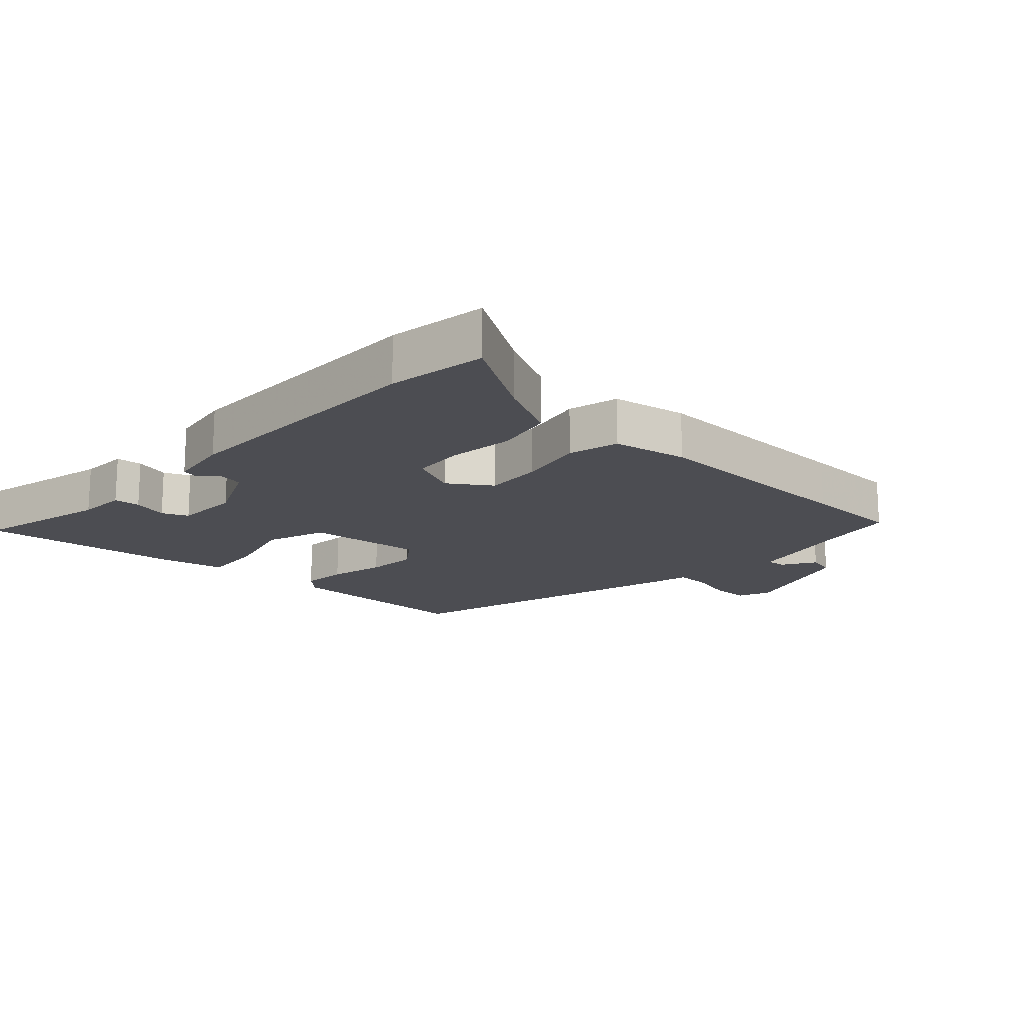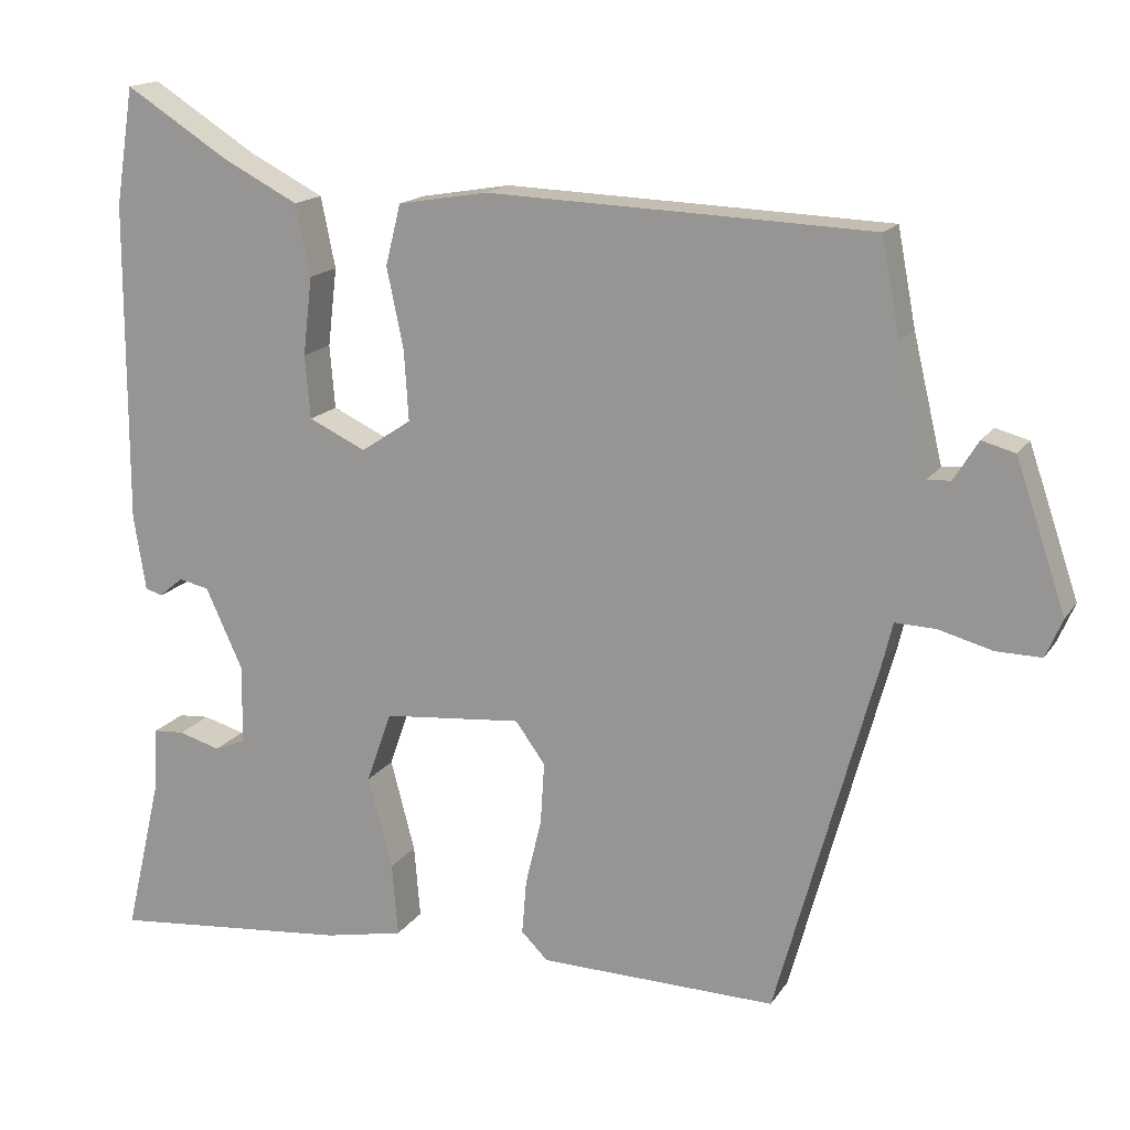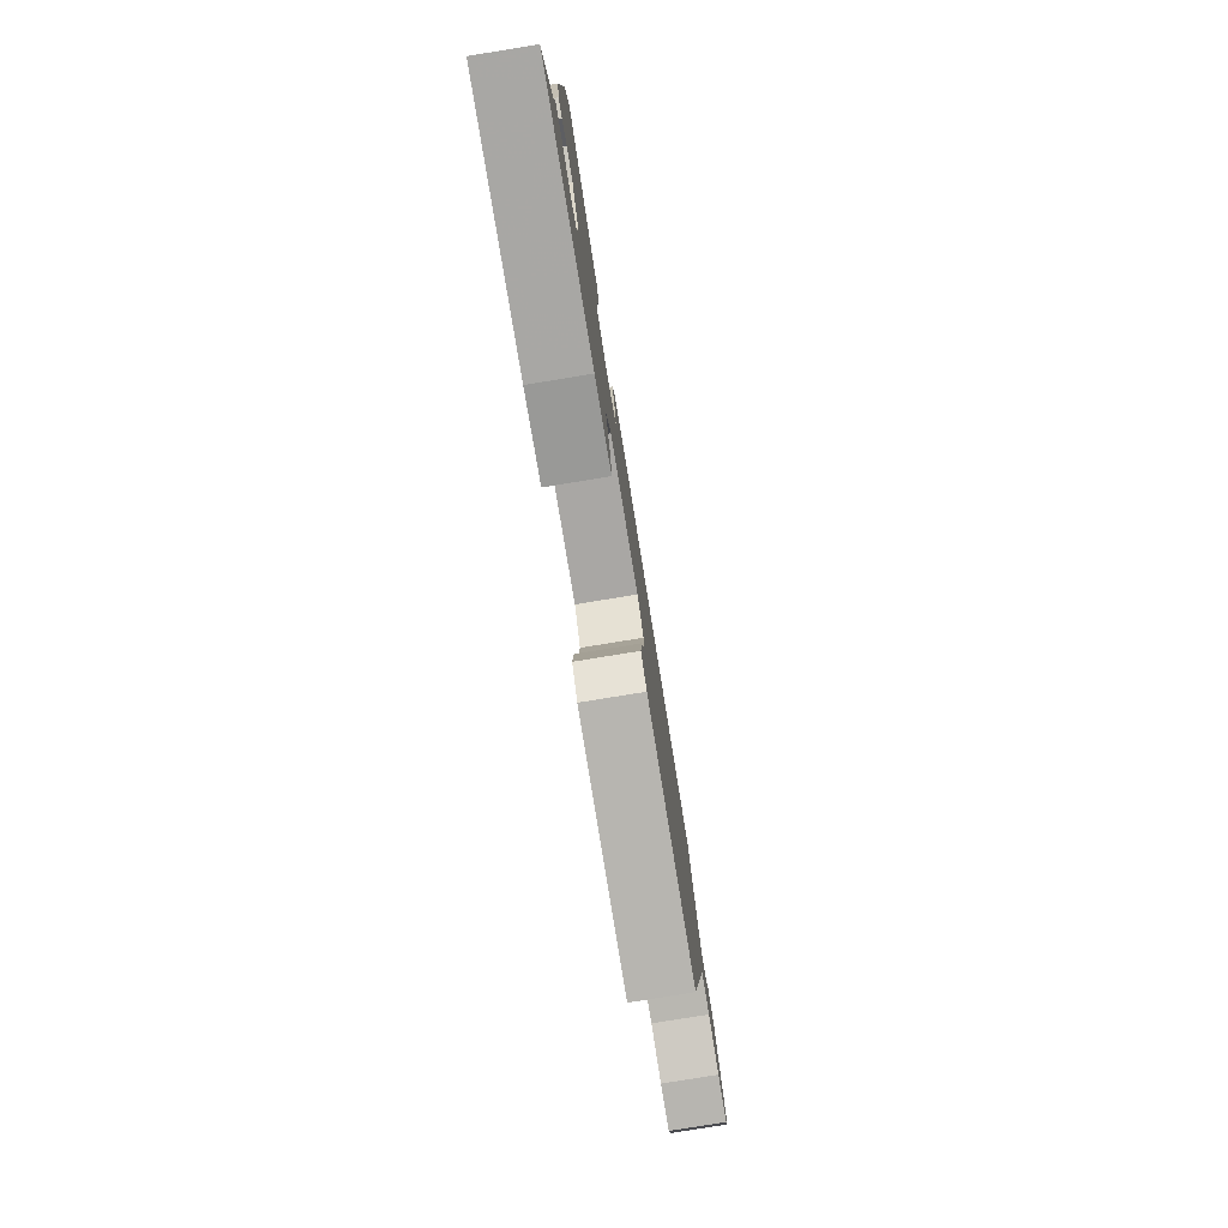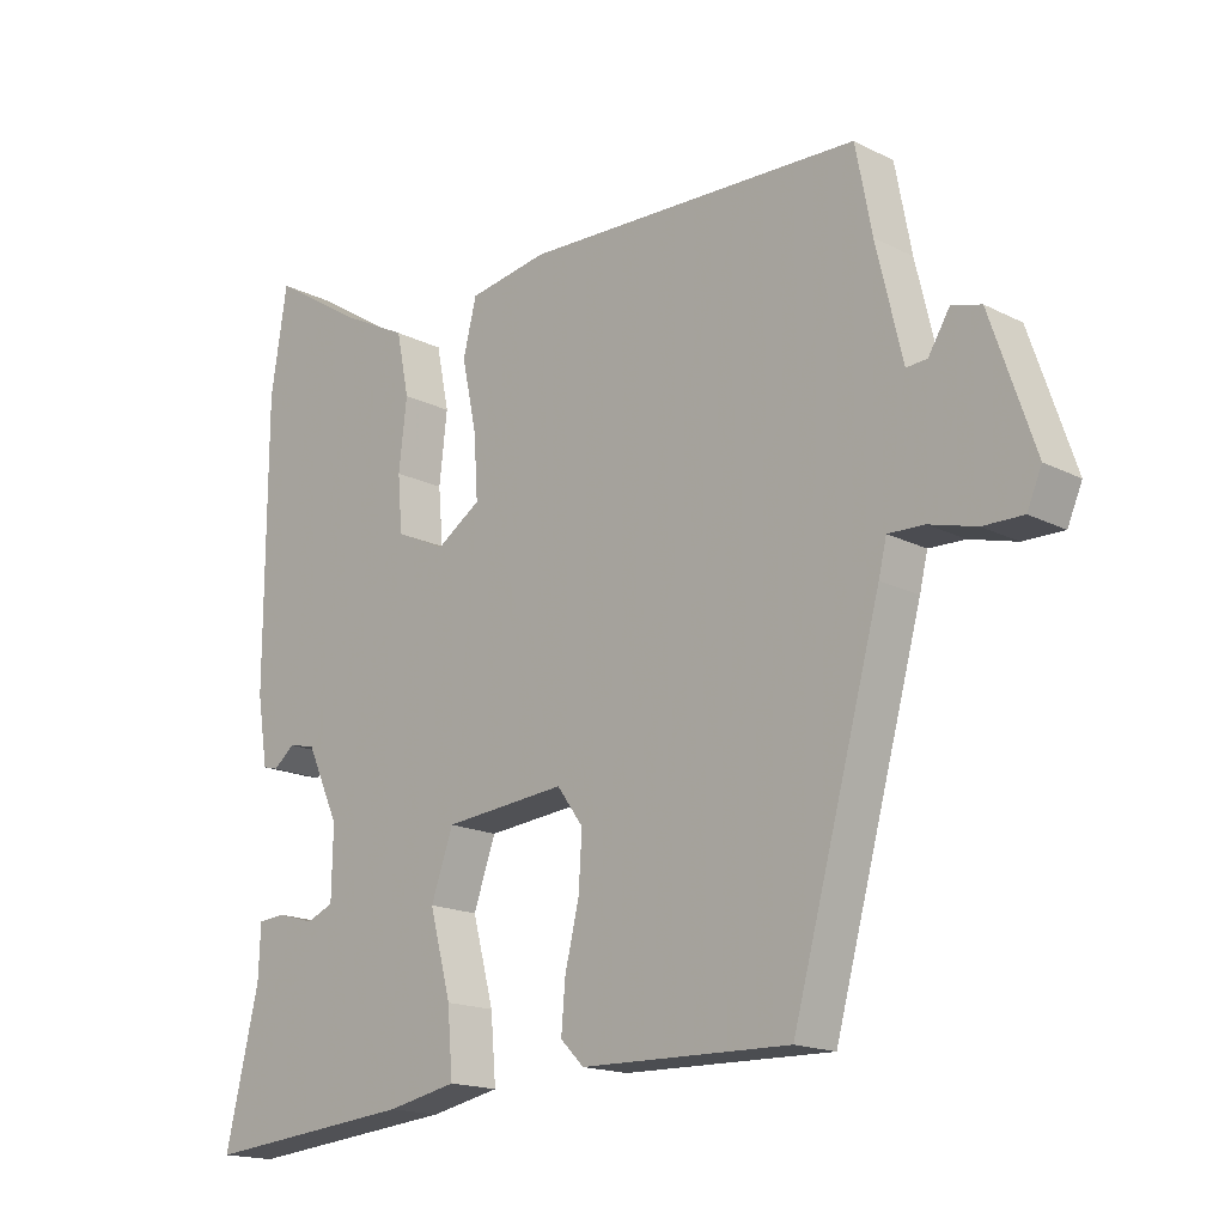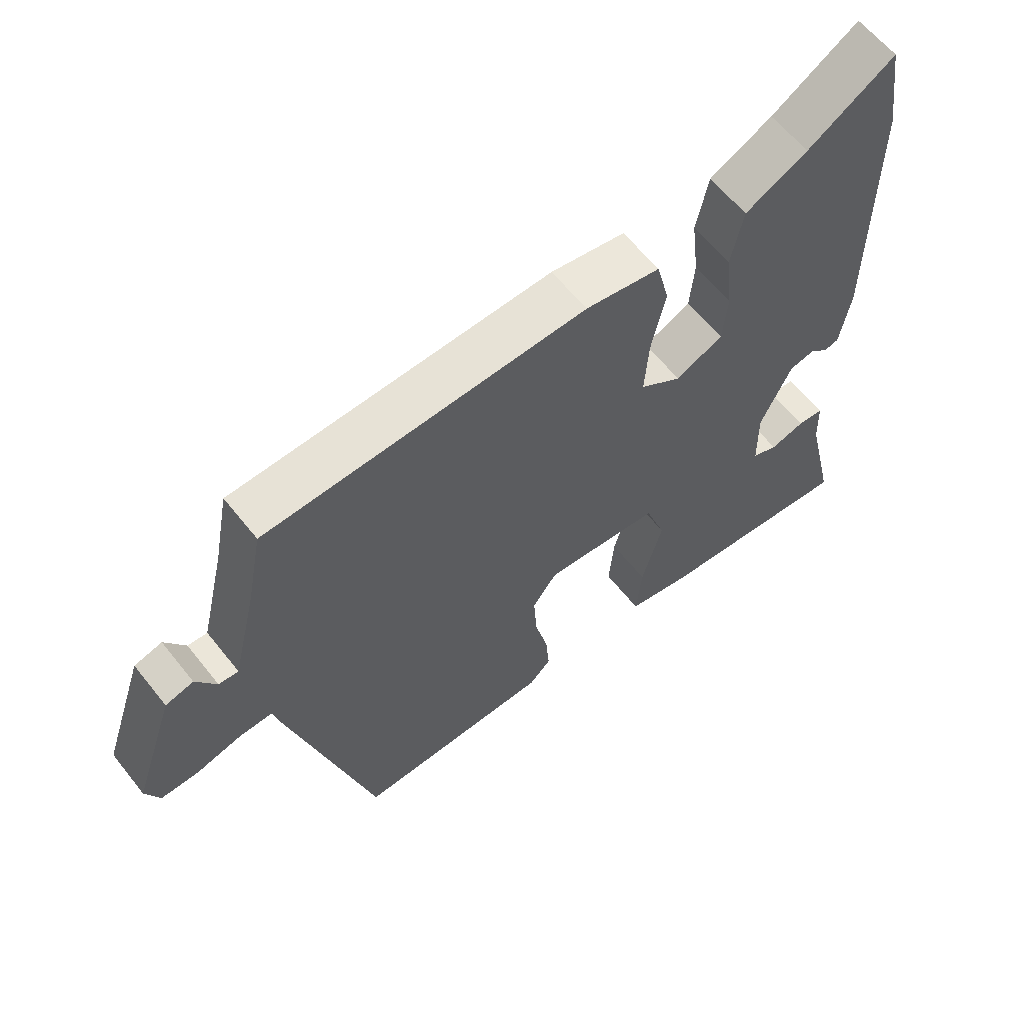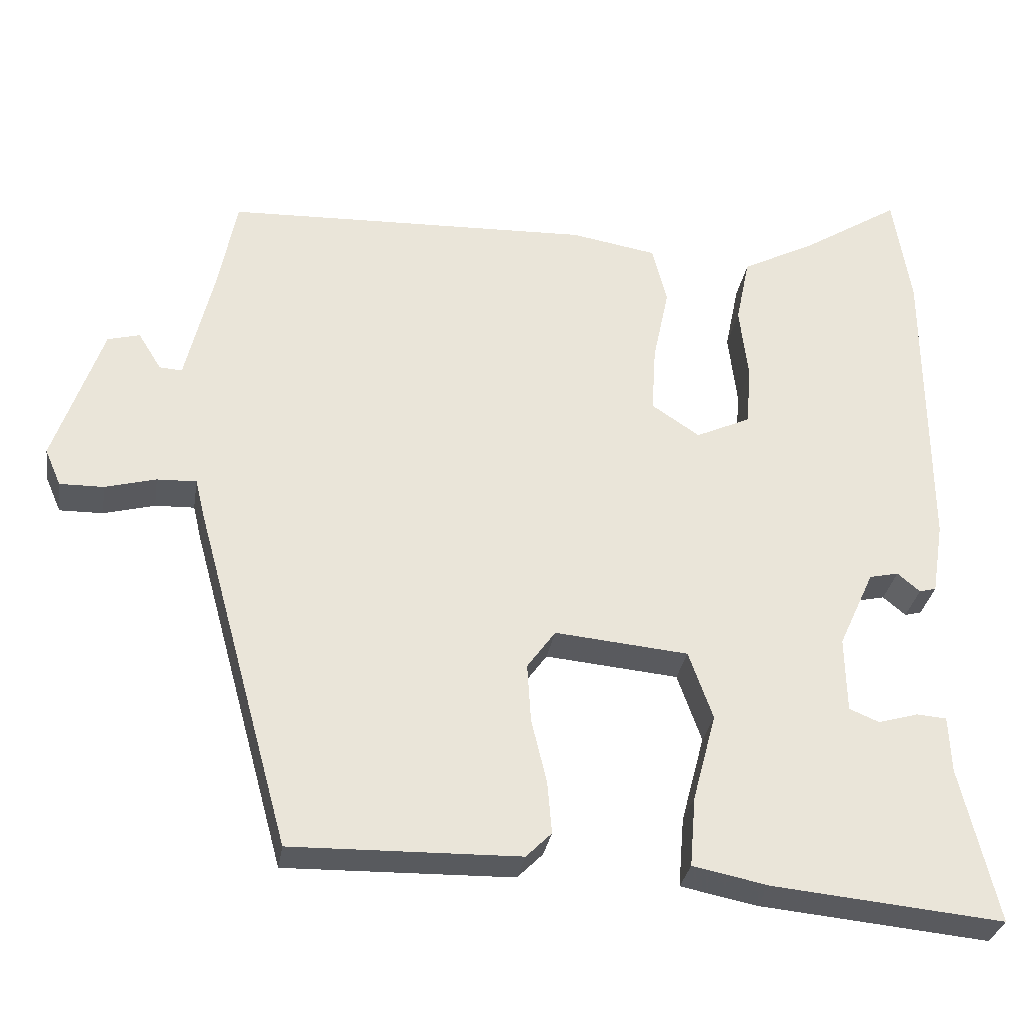
<metadata>
{"format":"obj","ext":"obj","renderer":"f3d","projection":"perspective","resolution":1024,"background":"white","views":[{"elev":-16.3,"azim":-42.6,"up":"+Y"},{"elev":16.1,"azim":22.3,"up":"+Z"},{"elev":-79.9,"azim":-80.8,"up":"+Z"},{"elev":-16.9,"azim":44.5,"up":"+Z"},{"elev":61.5,"azim":141.6,"up":"+Z"},{"elev":-31.2,"azim":170.9,"up":"+Z"}]}
</metadata>
<code>
v 0.412 0.07 -0.503
v 0.1 0.07 -0.496
v 0.065 0.07 -0.461
v 0.071 0.07 -0.389
v 0.092 0.07 -0.301
v 0.097 0.07 -0.22
v 0.058 0.07 -0.166
v -0.125 0.07 -0.183
v -0.158 0.07 -0.277
v -0.126 0.07 -0.398
v -0.118 0.07 -0.494
v -0.222 0.07 -0.515
v -0.538 0.07 -0.545
v -0.488 0.07 -0.331
v -0.485 0.07 -0.253
v -0.444 0.07 -0.25
v -0.389 0.07 -0.266
v -0.348 0.07 -0.249
v -0.346 0.07 -0.145
v -0.395 0.07 -0.038
v -0.435 0.07 -0.029
v -0.466 0.07 -0.055
v -0.489 0.07 -0.049
v -0.505 0.07 0.051
v -0.504 0.07 0.473
v -0.48 0.07 0.628
v -0.343 0.07 0.541
v -0.244 0.07 0.49
v -0.225 0.07 0.397
v -0.237 0.07 0.294
v -0.23 0.07 0.211
v -0.155 0.07 0.176
v -0.089 0.07 0.22
v -0.095 0.07 0.313
v -0.117 0.07 0.418
v -0.097 0.07 0.498
v 0.021 0.07 0.518
v 0.371 0.07 0.505
v 0.526 0.07 0.499
v 0.55 0.07 0.373
v 0.589 0.07 0.208
v 0.62 0.07 0.21
v 0.652 0.07 0.262
v 0.696 0.07 0.25
v 0.762 0.07 0.056
v 0.74 0.07 0.005
v 0.68 0.07 0.006
v 0.61 0.07 0.025
v 0.556 0.07 0.027
v 0.544 0.07 -0.023
v 0.412 0 -0.503
v 0.1 0 -0.496
v 0.065 0 -0.461
v 0.071 0 -0.389
v 0.092 0 -0.301
v 0.097 0 -0.22
v 0.058 0 -0.166
v -0.125 0 -0.183
v -0.158 0 -0.277
v -0.126 0 -0.398
v -0.118 0 -0.494
v -0.222 0 -0.515
v -0.538 0 -0.545
v -0.488 0 -0.331
v -0.485 0 -0.253
v -0.444 0 -0.25
v -0.389 0 -0.266
v -0.348 0 -0.249
v -0.346 0 -0.145
v -0.395 0 -0.038
v -0.435 0 -0.029
v -0.466 0 -0.055
v -0.489 0 -0.049
v -0.505 0 0.051
v -0.504 0 0.473
v -0.48 0 0.628
v -0.343 0 0.541
v -0.244 0 0.49
v -0.225 0 0.397
v -0.237 0 0.294
v -0.23 0 0.211
v -0.155 0 0.176
v -0.089 0 0.22
v -0.095 0 0.313
v -0.117 0 0.418
v -0.097 0 0.498
v 0.021 0 0.518
v 0.371 0 0.505
v 0.526 0 0.499
v 0.55 0 0.373
v 0.589 0 0.208
v 0.62 0 0.21
v 0.652 0 0.262
v 0.696 0 0.25
v 0.762 0 0.056
v 0.74 0 0.005
v 0.68 0 0.006
v 0.61 0 0.025
v 0.556 0 0.027
v 0.544 0 -0.023
f 3 4 5
f 2 3 5
f 1 2 5
f 50 1 5
f 49 50 5
f 46 47 48
f 45 46 48
f 44 45 48
f 43 44 48
f 42 43 48
f 41 42 48 49
f 49 5 6
f 41 49 6
f 40 41 6
f 40 6 7
f 39 40 7
f 38 39 7
f 37 38 7
f 36 37 7
f 35 36 7
f 34 35 7
f 27 28 29 30
f 27 30 31
f 26 27 31
f 25 26 31
f 24 25 31
f 23 24 31
f 22 23 31
f 21 22 31
f 20 21 31 32
f 14 15 16 17
f 14 17 18
f 13 14 18
f 12 13 18
f 11 12 18
f 10 11 18
f 9 10 18
f 8 9 18 19
f 33 34 7
f 20 32 33
f 19 20 33
f 8 19 33
f 7 8 33
f 55 54 53
f 55 53 52
f 55 52 51
f 55 51 100
f 55 100 99
f 98 97 96
f 98 96 95
f 98 95 94
f 98 94 93
f 98 93 92
f 99 98 92 91
f 56 55 99
f 56 99 91
f 56 91 90
f 57 56 90
f 57 90 89
f 57 89 88
f 57 88 87
f 57 87 86
f 57 86 85
f 57 85 84
f 80 79 78 77
f 81 80 77
f 81 77 76
f 81 76 75
f 81 75 74
f 81 74 73
f 81 73 72
f 81 72 71
f 82 81 71 70
f 67 66 65 64
f 68 67 64
f 68 64 63
f 68 63 62
f 68 62 61
f 68 61 60
f 68 60 59
f 69 68 59 58
f 57 84 83
f 83 82 70
f 83 70 69
f 83 69 58
f 83 58 57
f 1 51 52 2
f 2 52 53 3
f 3 53 54 4
f 4 54 55 5
f 5 55 56 6
f 6 56 57 7
f 7 57 58 8
f 8 58 59 9
f 9 59 60 10
f 10 60 61 11
f 11 61 62 12
f 12 62 63 13
f 13 63 64 14
f 14 64 65 15
f 15 65 66 16
f 16 66 67 17
f 17 67 68 18
f 18 68 69 19
f 19 69 70 20
f 20 70 71 21
f 21 71 72 22
f 22 72 73 23
f 23 73 74 24
f 24 74 75 25
f 25 75 76 26
f 26 76 77 27
f 27 77 78 28
f 28 78 79 29
f 29 79 80 30
f 30 80 81 31
f 31 81 82 32
f 32 82 83 33
f 33 83 84 34
f 34 84 85 35
f 35 85 86 36
f 36 86 87 37
f 37 87 88 38
f 38 88 89 39
f 39 89 90 40
f 40 90 91 41
f 41 91 92 42
f 42 92 93 43
f 43 93 94 44
f 44 94 95 45
f 45 95 96 46
f 46 96 97 47
f 47 97 98 48
f 48 98 99 49
f 49 99 100 50
f 50 100 51 1

</code>
